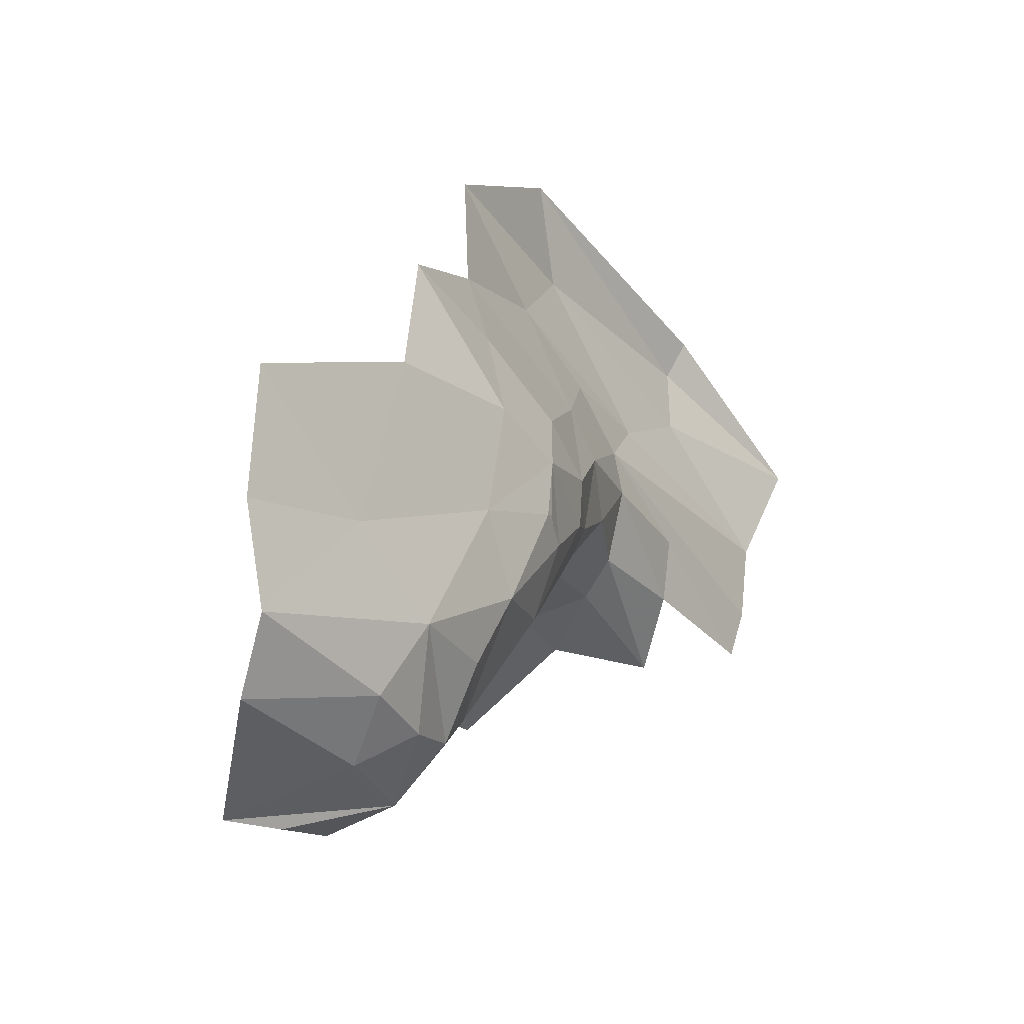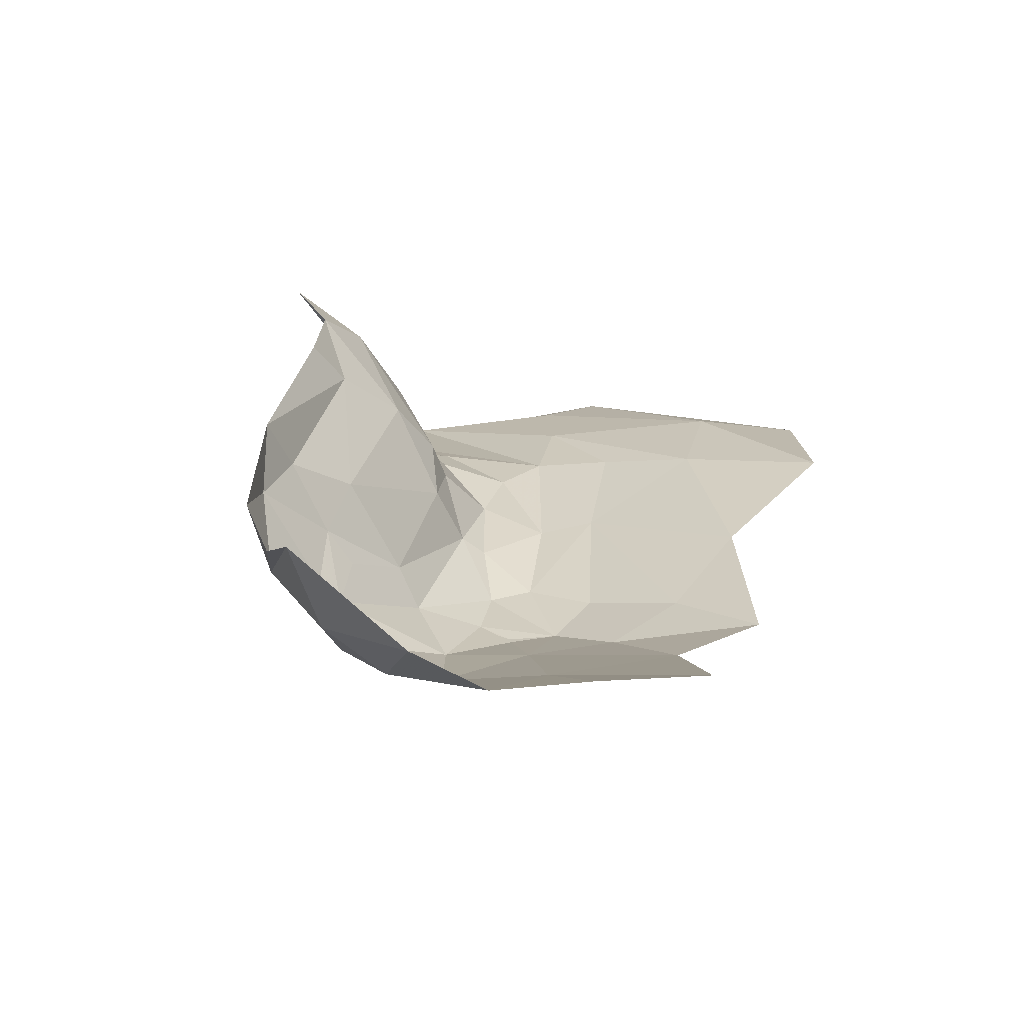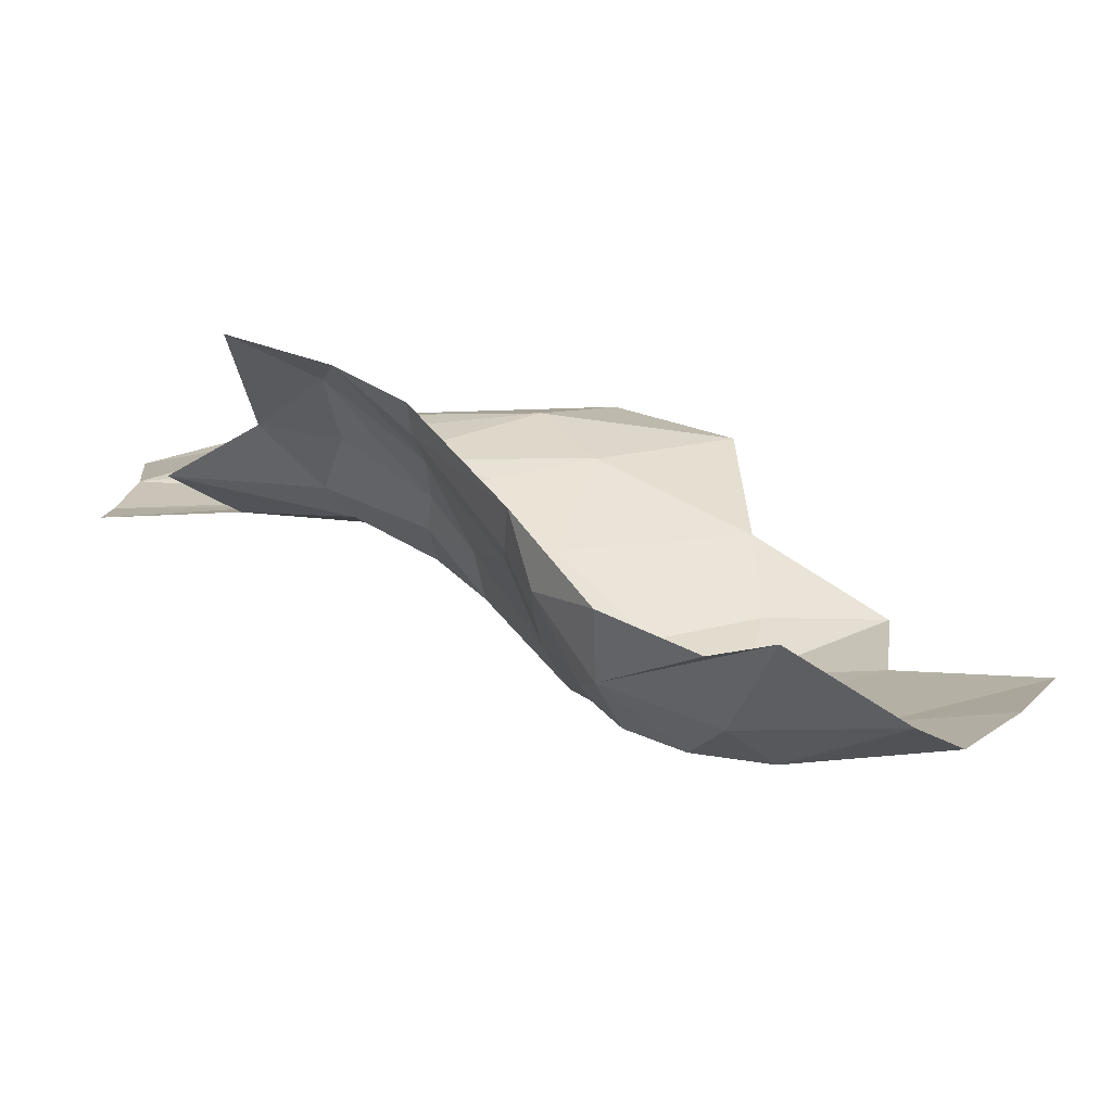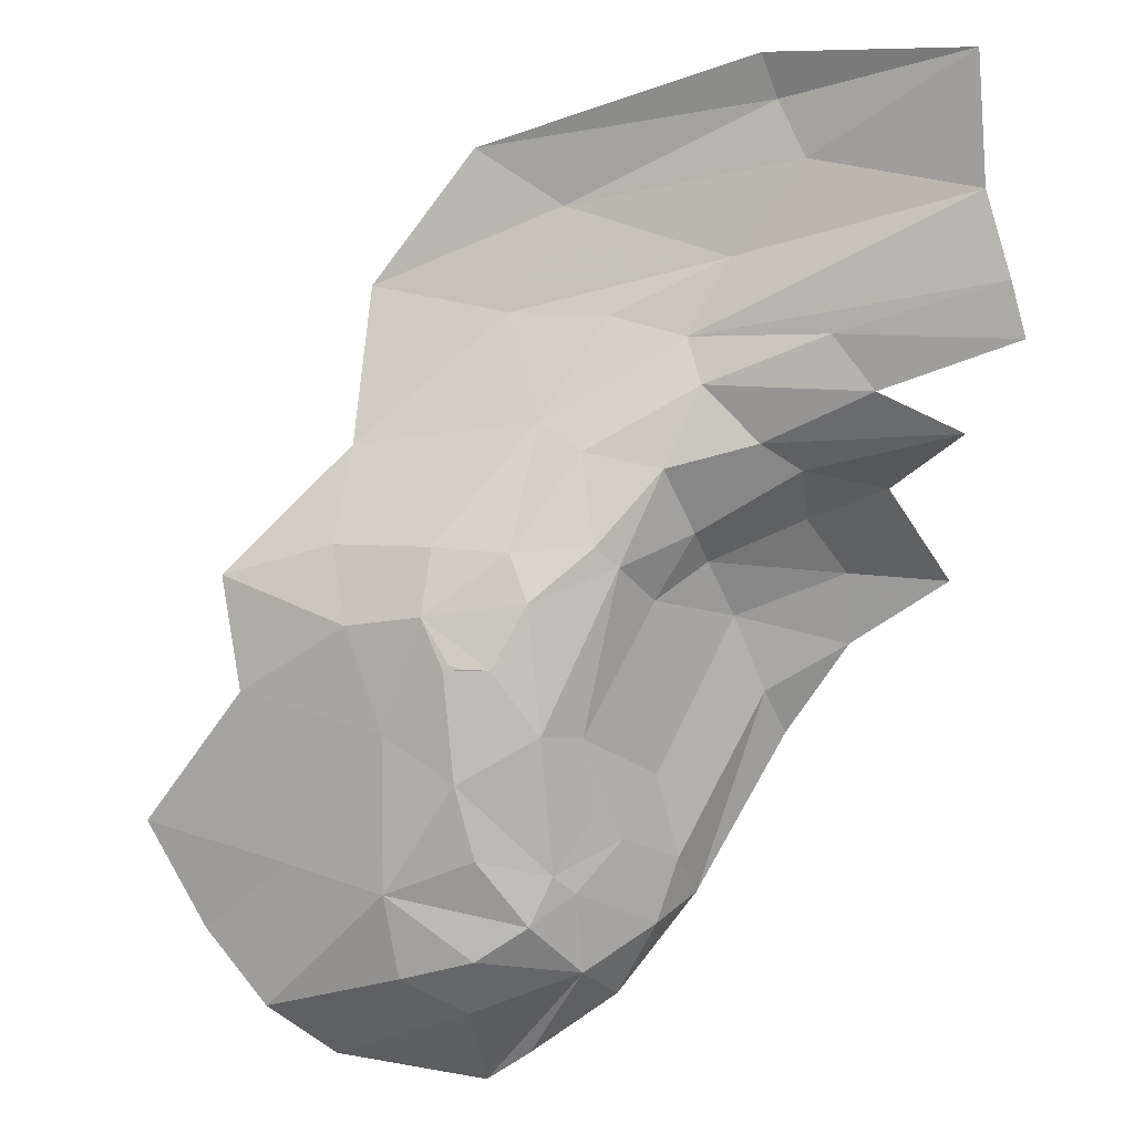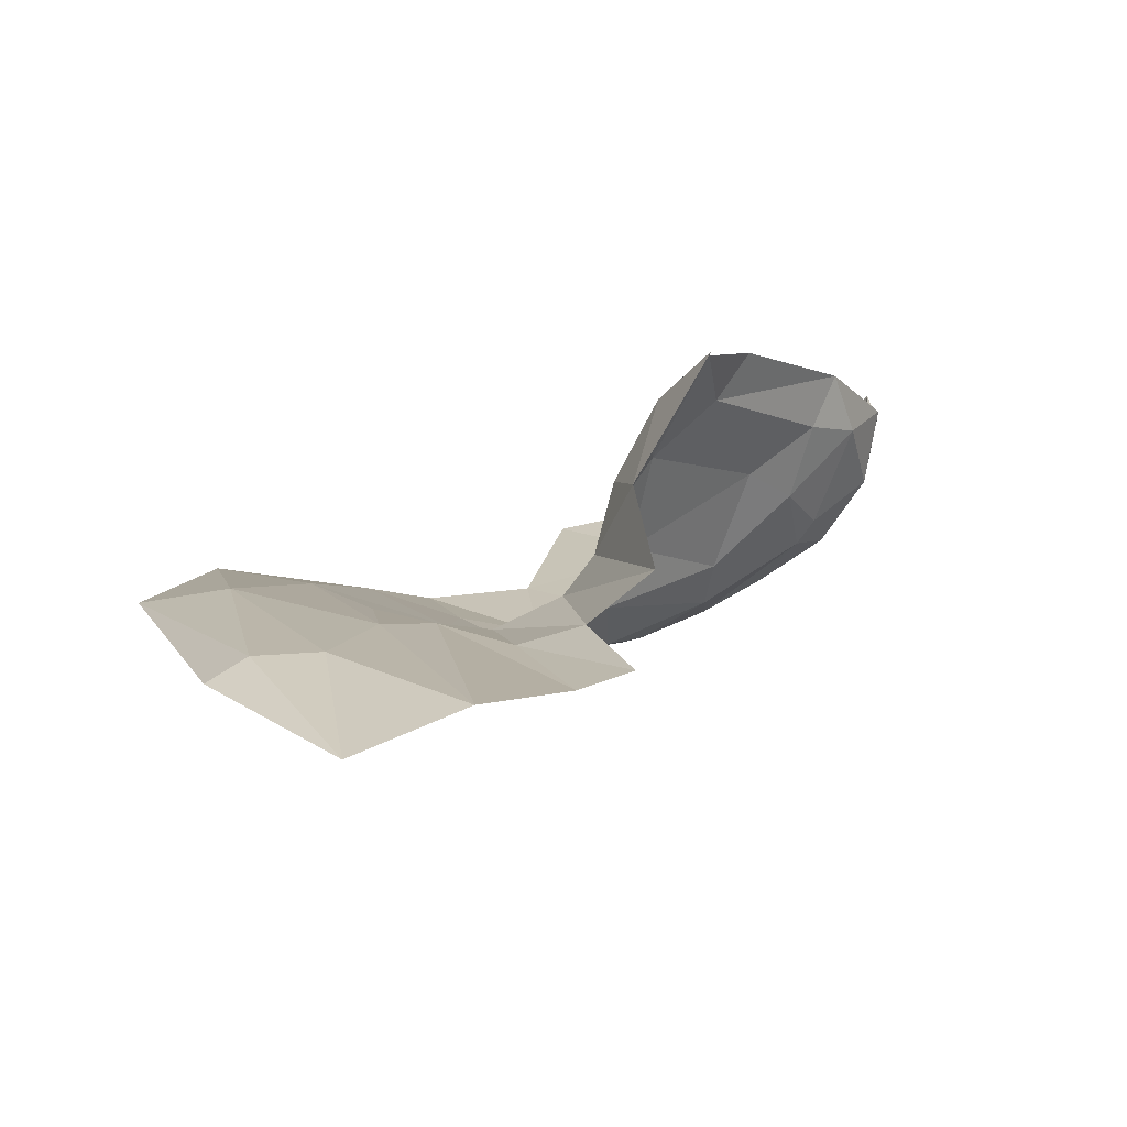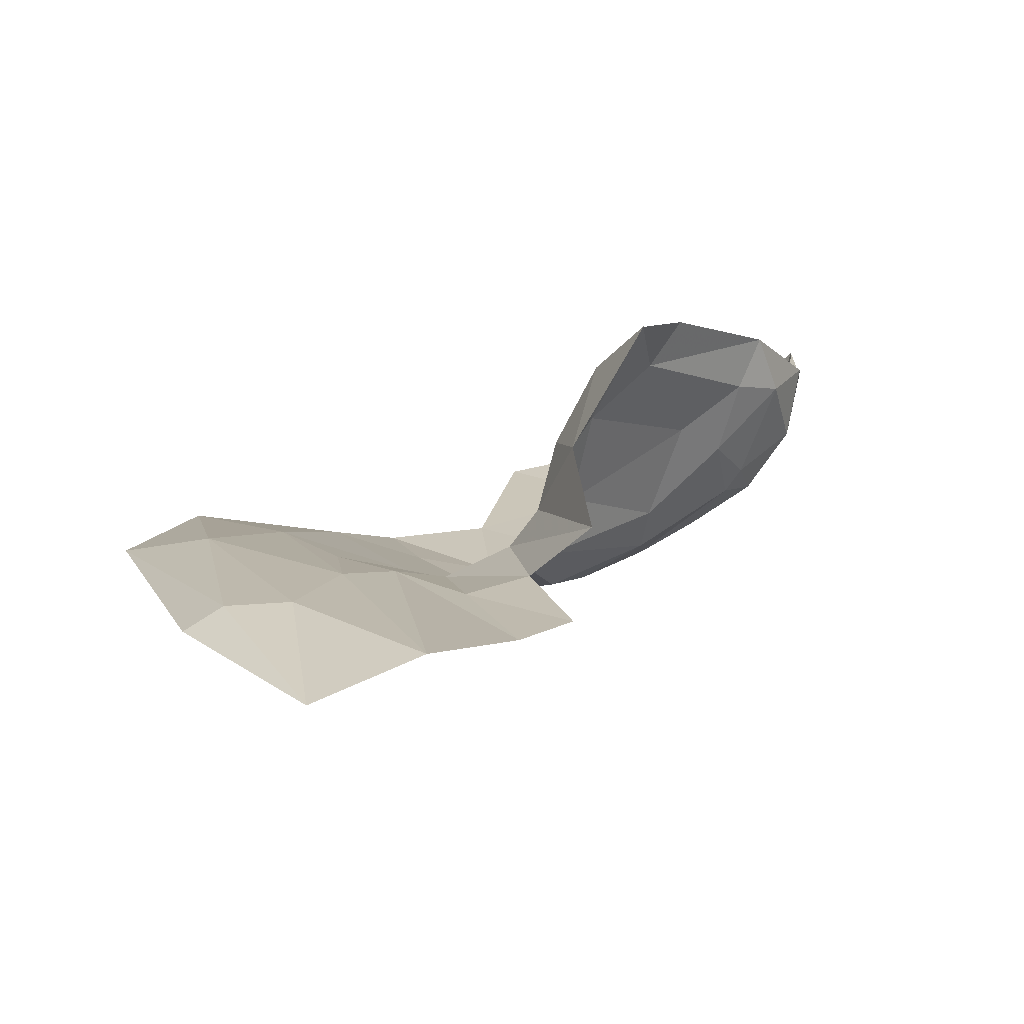
<metadata>
{"format":"obj","ext":"obj","renderer":"f3d","projection":"perspective","resolution":1024,"background":"white","views":[{"elev":-44.2,"azim":-75.7,"up":"+Z"},{"elev":34.6,"azim":-138.0,"up":"+Y"},{"elev":-57.2,"azim":164.8,"up":"+Z"},{"elev":-19.6,"azim":8.7,"up":"+Z"},{"elev":-8.7,"azim":65.2,"up":"+Y"},{"elev":-7.3,"azim":65.7,"up":"+Y"}]}
</metadata>
<code>
v -4.15 8.095 0.6029
v -4.094 8.161 0.6097
v -4.158 8.168 0.4846
v -4.214 8.051 0.9248
v -4.286 8.045 0.9794
v -4.036 7.976 0.9647
v -4.206 8.095 0.4947
v -4.171 8.047 0.6141
v -4.016 7.979 0.914
v -3.882 7.892 0.948
v -3.883 7.932 0.8531
v -4.102 8.014 0.7465
v -4.061 8.038 0.7051
v -4.134 8.028 0.6848
v -4.313 8.288 0.2697
v -4.309 8.188 0.3045
v -4.219 8.184 0.333
v -4.3 8.069 0.4546
v -4.289 8.099 0.4029
v -4.364 8.117 0.3838
v -4.575 8.185 0.468
v -4.48 8.108 0.5487
v -4.448 8.147 0.4188
v -4.398 8.064 0.6519
v -4.231 8.033 0.7314
v -4.313 8.031 0.6331
v -4.425 8.237 0.2853
v -4.26 8.066 0.8413
v -4.389 8.084 0.7433
v -4.379 8.092 0.8858
v -4.476 8.206 0.3188
v -4.358 8.155 0.3262
v -4.253 8.134 0.3585
v -4.297 8.142 0.3348
v -4.11 8.113 0.639
v -4.033 8.126 0.6746
v -4.005 8.187 0.6499
v -3.971 8.004 0.7278
v -3.906 8.038 0.7033
v -3.967 8.111 0.6908
v -3.924 8.208 0.6462
v -4.075 8.209 0.5611
v -4.147 8.212 0.4283
v -3.868 7.944 0.7839
v -3.86 7.958 0.7426
v -4.002 7.99 0.7709
v -4.062 8.248 0.537
v -4.138 8.257 0.4107
v -4.384 8.053 0.5804
v -4.238 8.026 0.5814
v -4.234 8.067 0.4889
v -4.268 8.037 0.534
v -4.527 8.205 0.3823
v -4.219 8.144 0.3862
v -4.166 8.217 0.3769
v -4.233 8.125 0.3955
v -4.184 8.157 0.4311
v -4.113 8.018 0.7889
v -4.078 8.01 0.85
v -4.195 8.02 0.6997
v -4.116 8.077 0.6496
v -4.031 8.067 0.6923
v -4.251 8.02 0.6206
v -4.32 8.03 0.5764
v -4.175 8.036 0.819
v -4.357 8.073 0.4984
v -4.201 8.245 0.3281
v -4.272 8.256 0.2847
v -4.007 8.227 0.6035
v -4.188 8.033 0.6257
v -4.206 8.13 0.4378
v -4.495 8.095 0.6425
v -4.304 8.038 0.5353
v -4.289 8.037 0.5356
v -4.299 8.036 0.5392
v -4.046 7.955 0.9949
f 1 2 3
f 4 5 6
f 1 7 8
f 9 10 11
f 12 13 14
f 15 16 17
f 18 19 20
f 21 22 23
f 24 25 26
f 15 27 16
f 9 4 6
f 28 29 30
f 31 32 27
f 20 33 34
f 35 36 37
f 13 38 39
f 37 40 41
f 33 17 34
f 3 42 43
f 44 45 46
f 42 47 48
f 26 49 24
f 50 51 52
f 31 20 32
f 53 21 23
f 17 54 55
f 51 56 18
f 3 43 57
f 58 59 11
f 58 60 25
f 61 13 62
f 61 14 13
f 63 26 25
f 63 64 26
f 65 59 58
f 28 4 59
f 3 7 1
f 3 57 7
f 39 62 13
f 66 18 20
f 49 26 64
f 67 17 55
f 68 15 17
f 69 37 41
f 2 35 37
f 69 2 37
f 42 3 2
f 11 44 58
f 50 8 51
f 14 61 8
f 24 29 25
f 50 70 8
f 63 25 60
f 68 17 67
f 20 23 66
f 20 31 23
f 55 48 67
f 43 42 48
f 31 53 23
f 46 58 44
f 12 60 58
f 30 4 28
f 30 5 4
f 54 57 55
f 56 7 71
f 33 54 17
f 56 57 54
f 7 51 8
f 7 56 51
f 42 69 47
f 42 2 69
f 36 40 37
f 62 39 40
f 46 12 58
f 38 13 12
f 25 65 58
f 25 29 28
f 62 36 61
f 62 40 36
f 6 10 9
f 66 49 64
f 22 72 49
f 22 66 23
f 22 49 66
f 34 32 20
f 16 27 32
f 34 16 32
f 34 17 16
f 52 64 50
f 73 66 64
f 18 52 51
f 74 75 52
f 73 74 52
f 73 75 74
f 18 73 52
f 18 66 73
f 61 1 8
f 35 2 1
f 61 35 1
f 61 36 35
f 14 60 12
f 70 63 60
f 28 65 25
f 28 59 65
f 56 19 18
f 56 54 33
f 33 19 56
f 33 20 19
f 14 70 60
f 14 8 70
f 46 38 12
f 46 45 38
f 59 9 11
f 59 4 9
f 64 75 73
f 64 52 75
f 6 76 10
f 6 5 76
f 72 24 49
f 72 29 24
f 57 71 7
f 57 56 71
f 55 43 48
f 55 57 43
f 50 63 70
f 50 64 63

</code>
